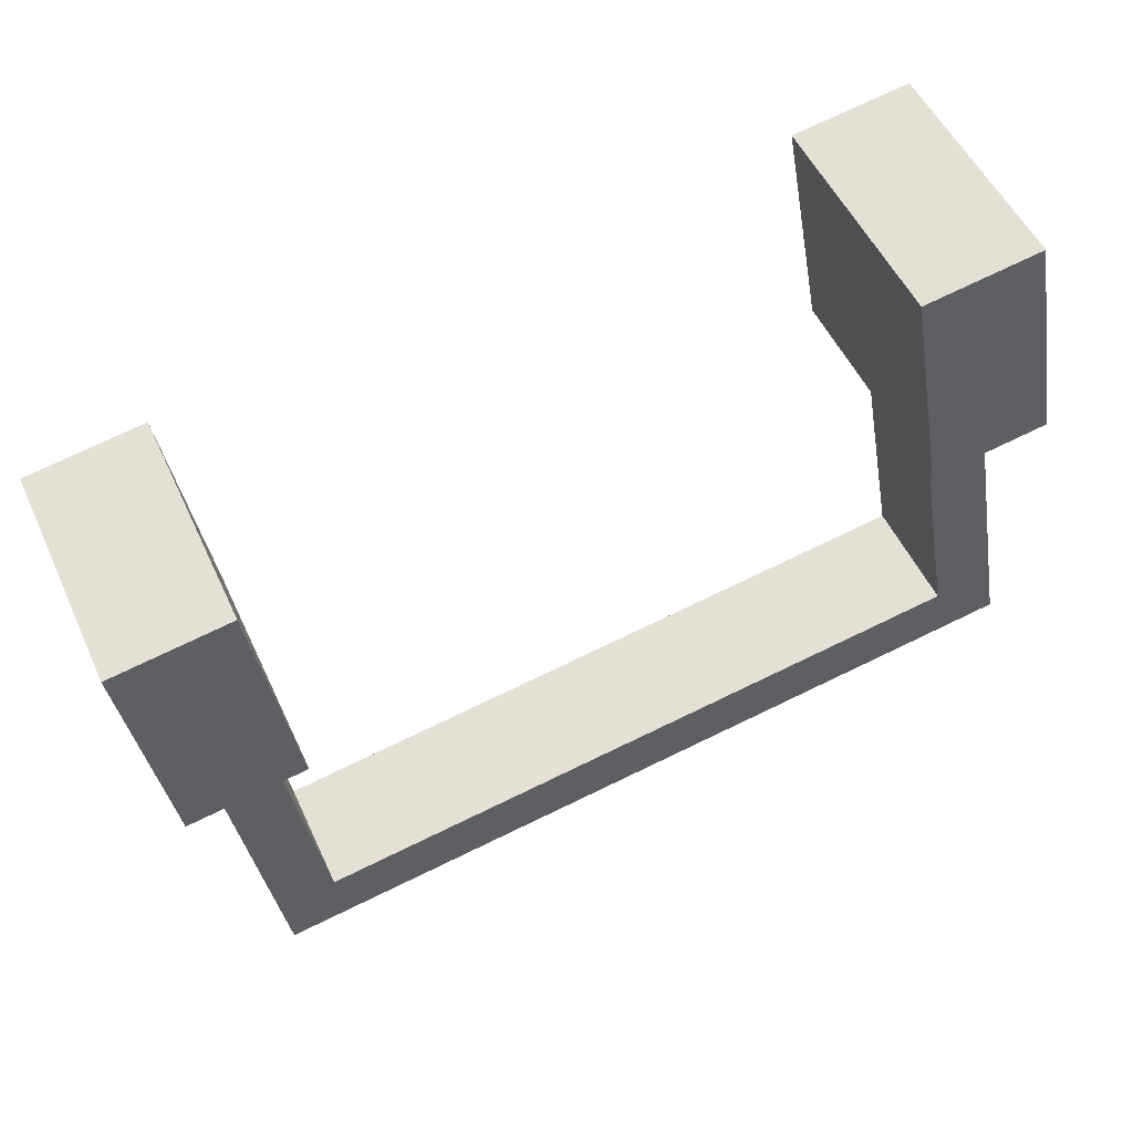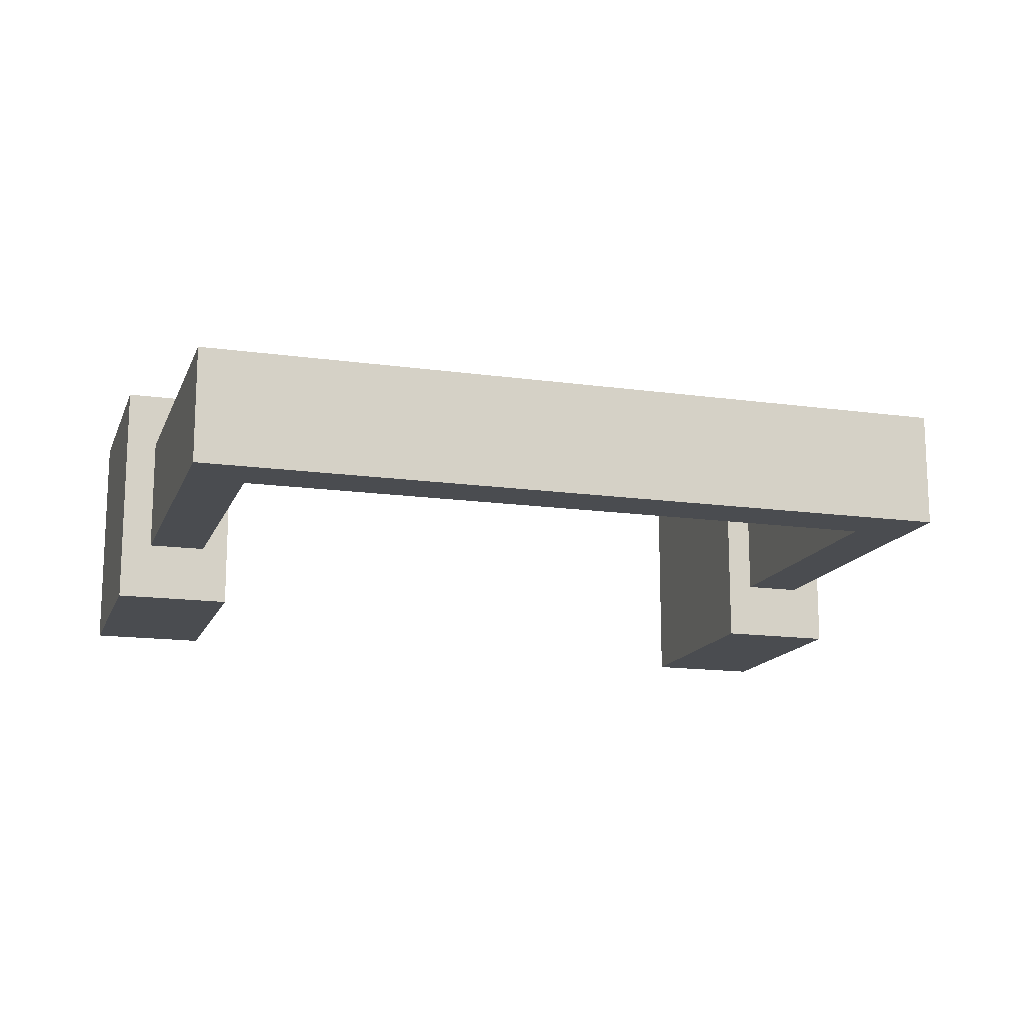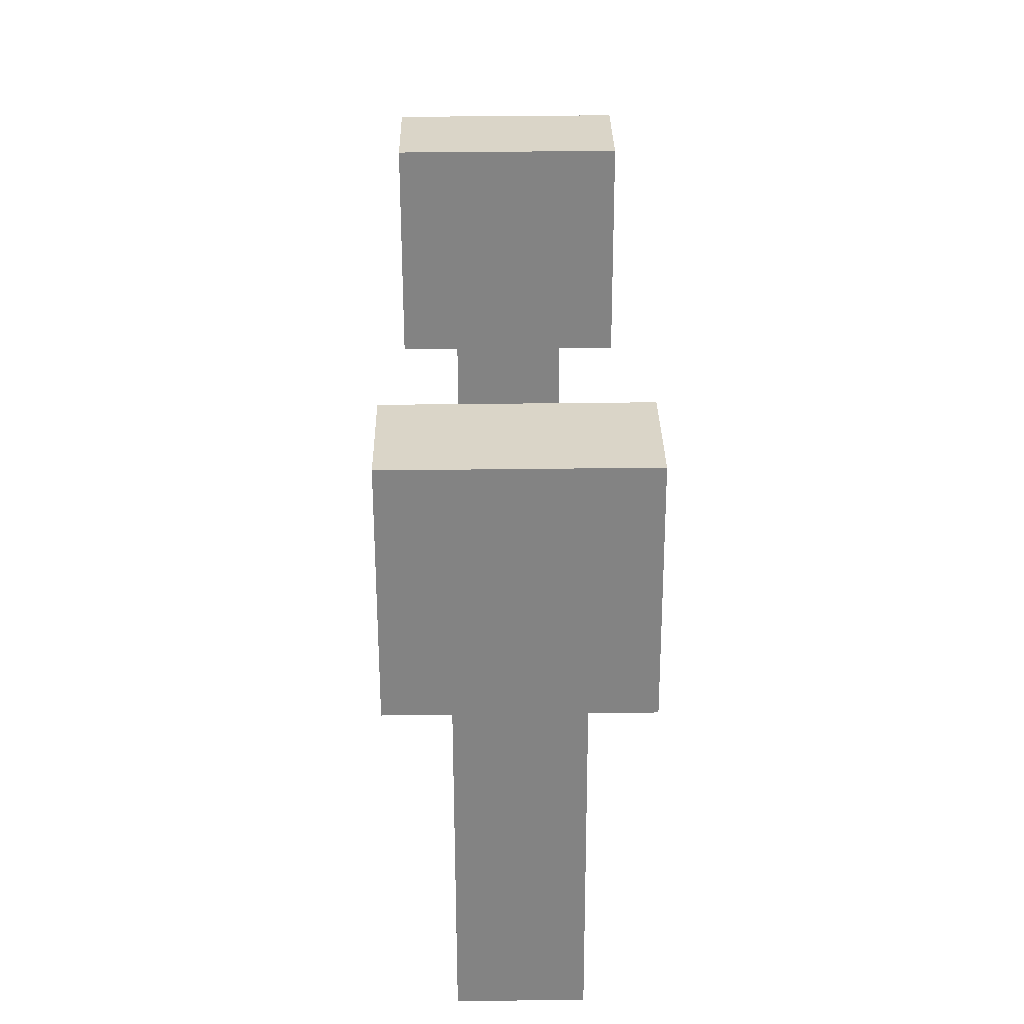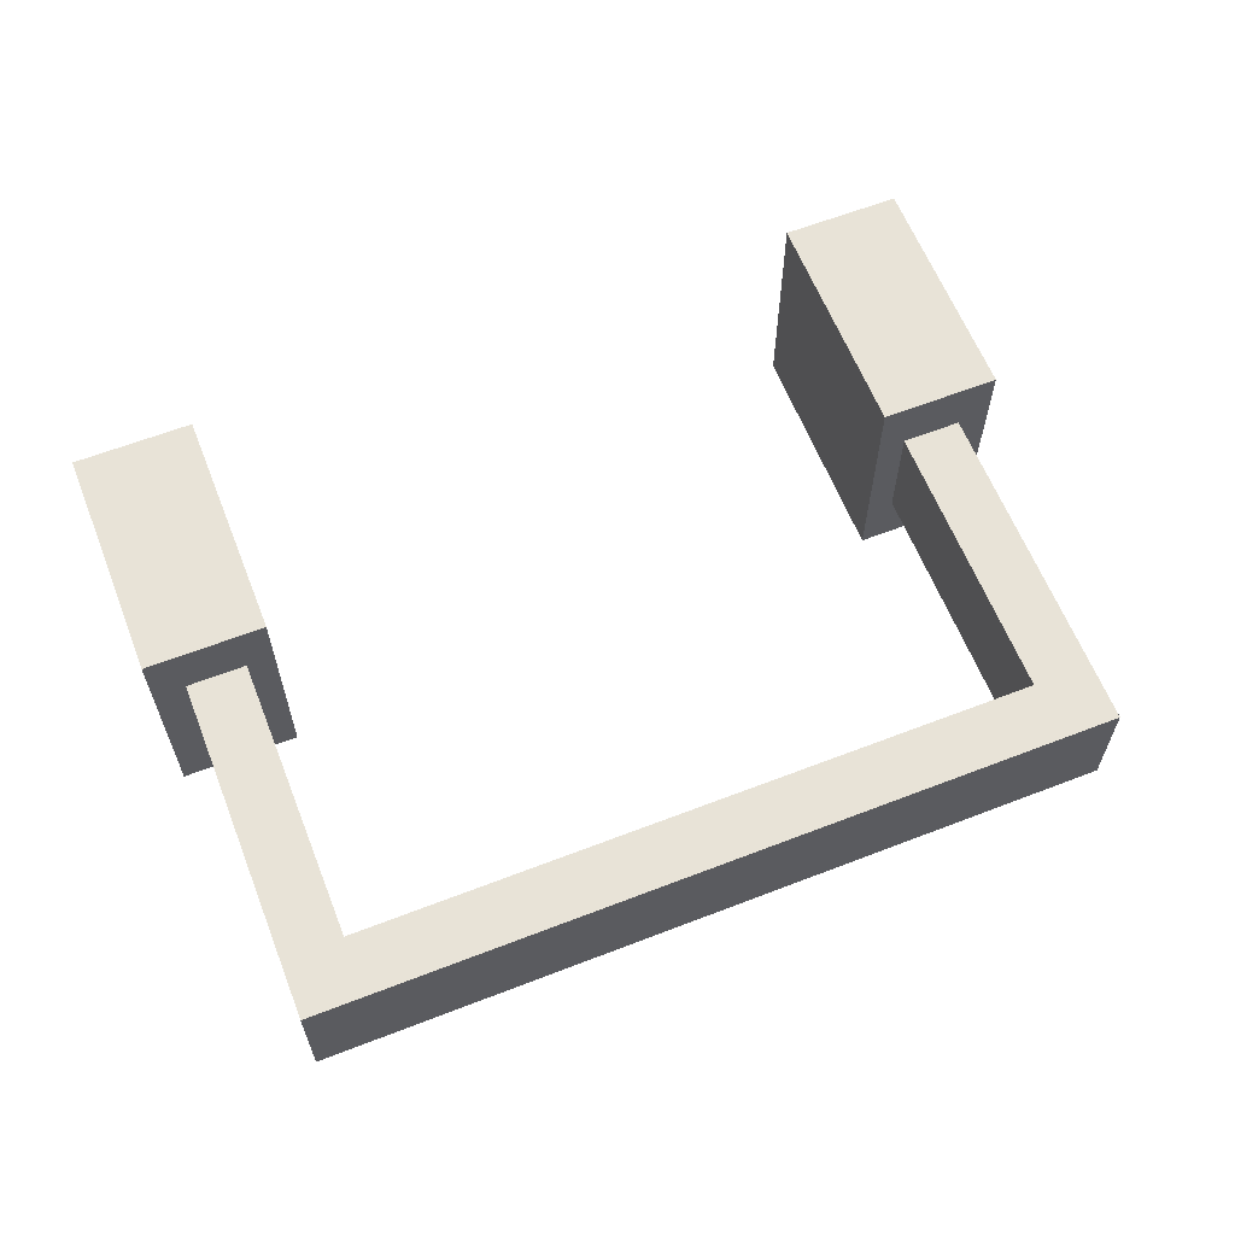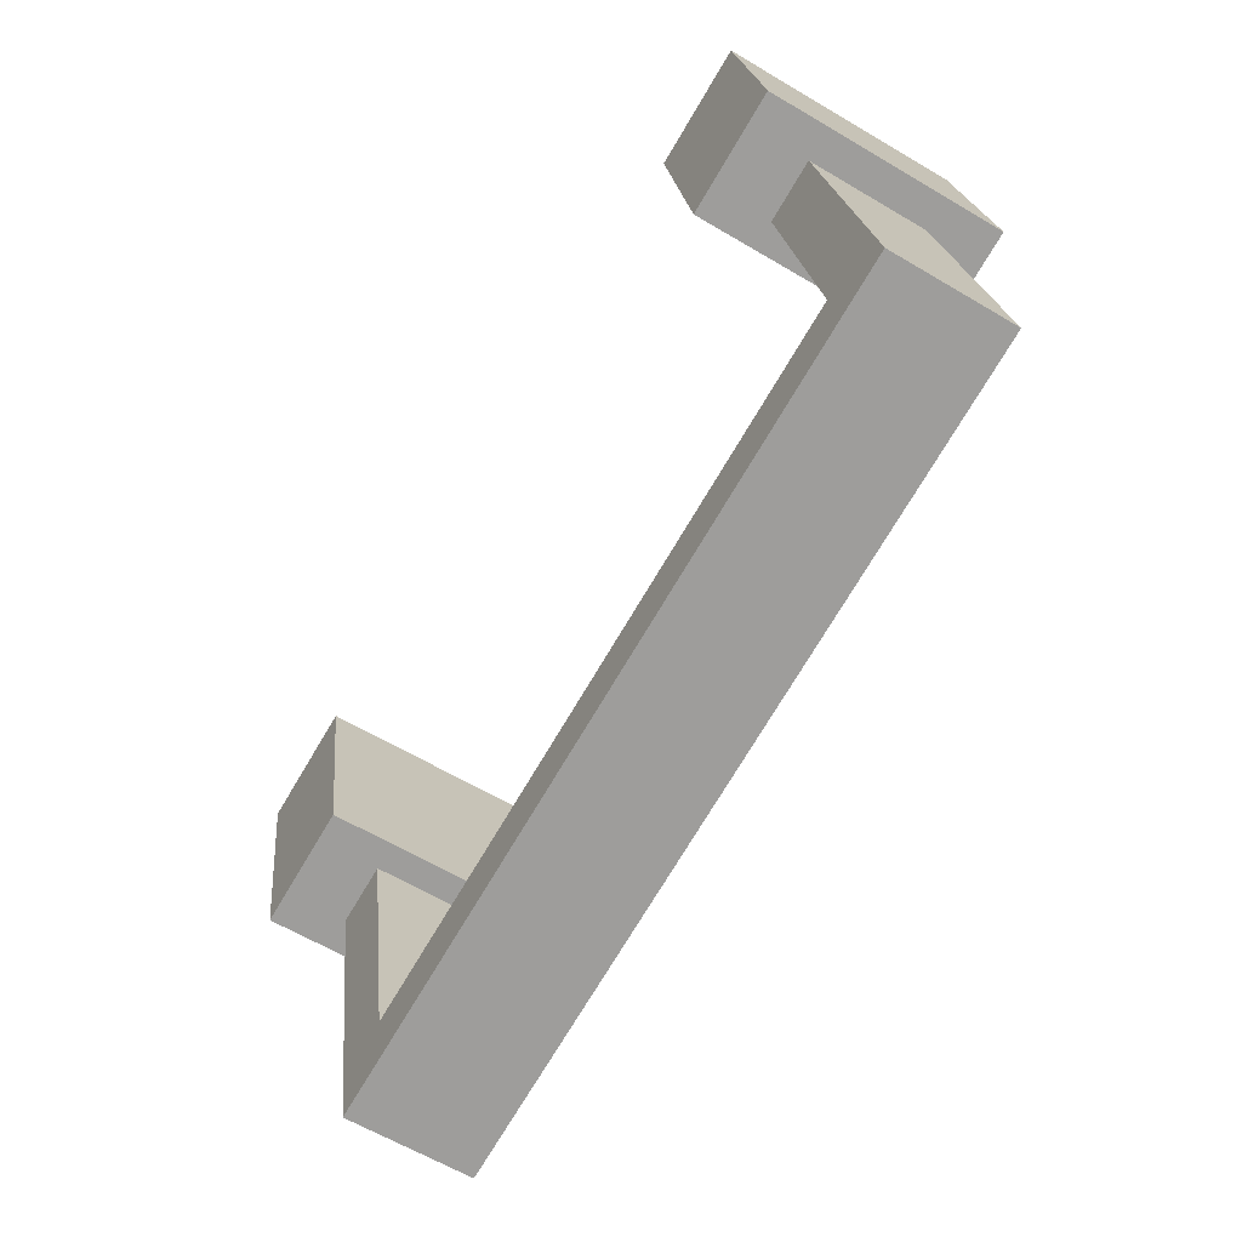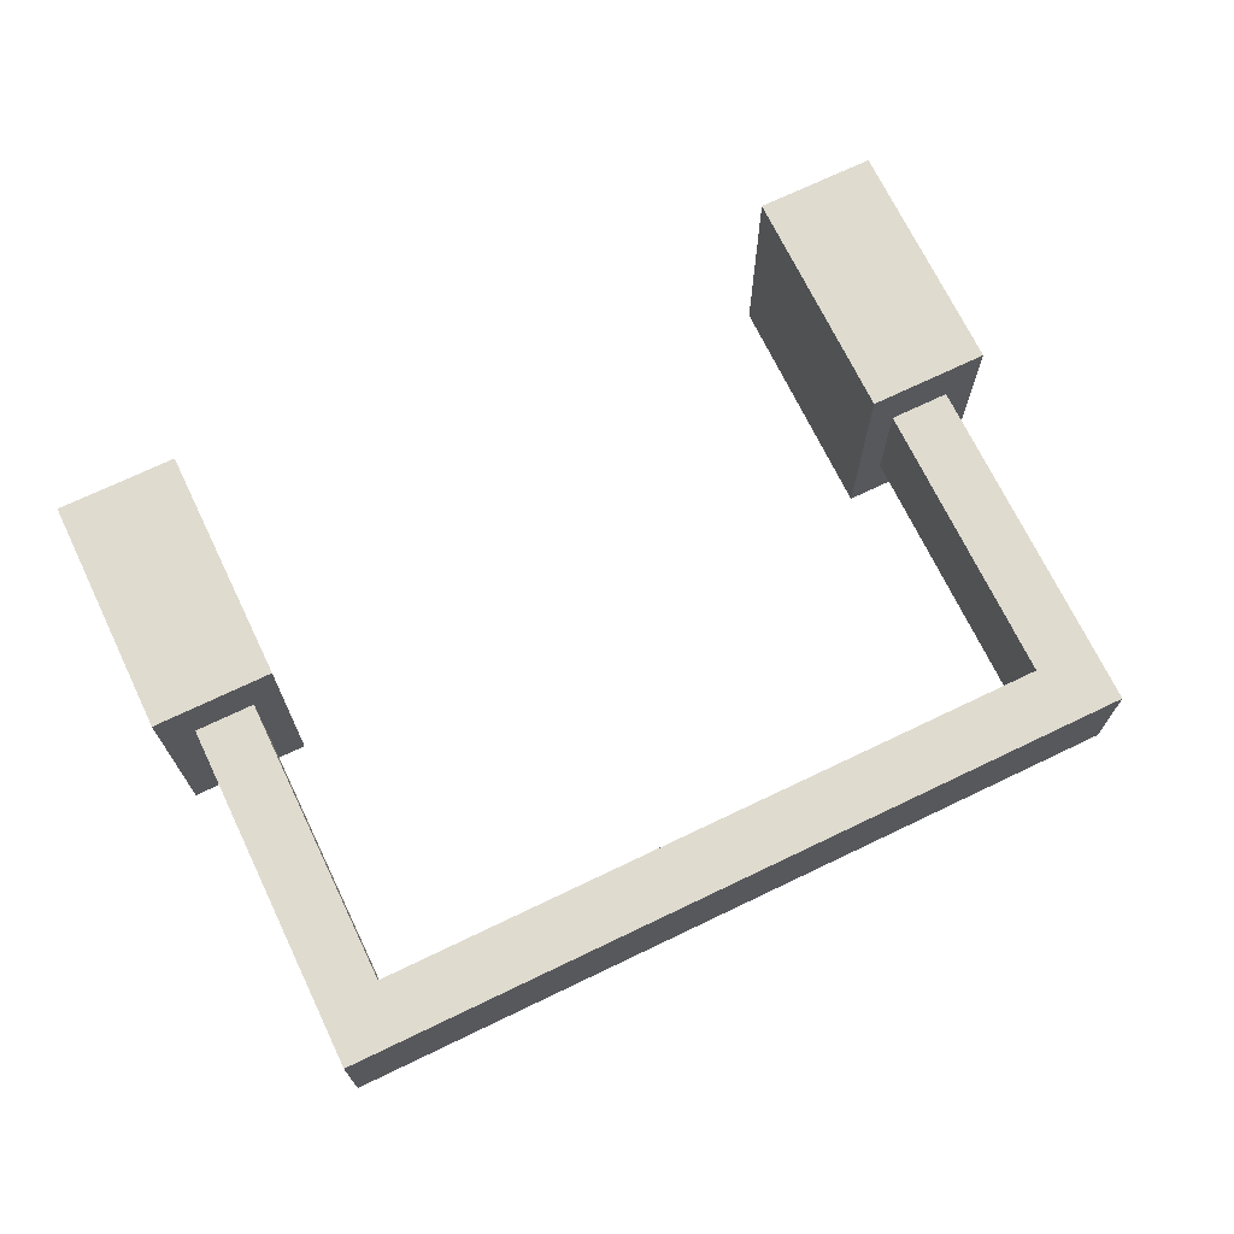
<metadata>
{"format":"obj","ext":"obj","renderer":"f3d","projection":"perspective","resolution":1024,"background":"white","views":[{"elev":50.5,"azim":-23.8,"up":"+Z"},{"elev":-15.0,"azim":153.2,"up":"+Y"},{"elev":39.1,"azim":89.1,"up":"+Z"},{"elev":61.9,"azim":148.5,"up":"+Y"},{"elev":-61.5,"azim":58.8,"up":"+Z"},{"elev":70.5,"azim":144.3,"up":"+Y"}]}
</metadata>
<code>
g royale_headphones_A
v 0.3868 0.04477 -0.1871
v 0.3347 0.04477 0.1084
v 0.3347 0.1448 0.1084
v 0.3868 0.1448 -0.1871
v 0.2639 0.194 0.08938
v 0.2291 0.194 0.2863
v 0.2291 -0.006006 0.2863
v 0.2639 -0.006006 0.08938
v 0.3276 0.194 0.3037
v 0.3623 0.194 0.1067
v 0.3623 -0.006006 0.1067
v 0.3276 -0.006006 0.3037
v 0.3276 -0.006006 0.3037
v 0.2291 -0.006006 0.2863
v 0.2291 0.194 0.2863
v 0.3276 0.194 0.3037
v 0.3276 -0.006006 0.3037
v 0.3623 -0.006006 0.1067
v 0.2639 -0.006006 0.08938
v 0.2291 -0.006006 0.2863
v 0.2639 -0.006006 0.08938
v 0.3623 -0.006006 0.1067
v 0.3623 0.194 0.1067
v 0.2639 0.194 0.08938
v 0.3276 0.194 0.3037
v 0.2291 0.194 0.2863
v 0.2639 0.194 0.08938
v 0.3623 0.194 0.1067
v 0.3289 0.04477 -0.1465
v -0.234 0.04477 -0.2458
v -0.234 0.1448 -0.2458
v 0.3289 0.1448 -0.1465
v -0.3266 0.1448 -0.008256
v -0.3266 0.04477 -0.008256
v -0.2745 0.04477 -0.3037
v -0.2745 0.1448 -0.3037
v -0.2883 0.194 0.1951
v -0.2536 0.194 -0.001865
v -0.2536 -0.006006 -0.001865
v -0.2883 -0.006006 0.1951
v -0.3521 -0.006006 -0.01923
v -0.3521 0.194 -0.01923
v -0.3868 0.194 0.1777
v -0.3868 -0.006006 0.1777
v -0.2883 0.194 0.1951
v -0.2883 -0.006006 0.1951
v -0.3868 -0.006006 0.1777
v -0.3868 0.194 0.1777
v -0.2883 -0.006006 0.1951
v -0.2536 -0.006006 -0.001865
v -0.3521 -0.006006 -0.01923
v -0.3868 -0.006006 0.1777
v -0.3521 -0.006006 -0.01923
v -0.2536 -0.006006 -0.001865
v -0.2536 0.194 -0.001865
v -0.3521 0.194 -0.01923
v -0.2883 0.194 0.1951
v -0.3868 0.194 0.1777
v -0.3521 0.194 -0.01923
v -0.2536 0.194 -0.001865
v -0.2745 0.1448 -0.3037
v -0.2745 0.04477 -0.3037
v -0.2253 0.04477 -0.295
v -0.2253 0.1448 -0.295
v -0.2745 0.04477 -0.3037
v -0.3266 0.04477 -0.008256
v -0.2774 0.04477 0.0004252
v -0.2253 0.04477 -0.295
v 0.3289 0.04477 -0.1465
v 0.3376 0.04477 -0.1958
v -0.234 0.04477 -0.2458
v 0.3868 0.04477 -0.1871
v 0.2855 0.04477 0.09967
v 0.3347 0.04477 0.1084
v -0.2774 0.04477 0.0004252
v -0.2774 0.1448 0.0004251
v -0.2253 0.1448 -0.295
v -0.2253 0.04477 -0.295
v -0.2253 0.1448 -0.295
v -0.2774 0.1448 0.0004251
v -0.3266 0.1448 -0.008256
v -0.2745 0.1448 -0.3037
v 0.3289 0.1448 -0.1465
v -0.234 0.1448 -0.2458
v 0.3376 0.1448 -0.1958
v 0.3868 0.1448 -0.1871
v 0.2855 0.1448 0.09967
v 0.3347 0.1448 0.1084
v 0.3868 0.1448 -0.1871
v 0.3376 0.1448 -0.1958
v 0.3376 0.04477 -0.1958
v 0.3868 0.04477 -0.1871
v 0.2855 0.04477 0.09967
v 0.3376 0.04477 -0.1958
v 0.3376 0.1448 -0.1958
v 0.2855 0.1448 0.09967
v -0.2253 0.1448 -0.295
v -0.2253 0.04477 -0.295
v 0.3376 0.04477 -0.1958
v 0.3376 0.1448 -0.1958
g royale_headphones_A_0
f 3 2 1
f 4 3 1
f 7 6 5
f 8 7 5
f 11 10 9
f 12 11 9
f 15 14 13
f 16 15 13
f 19 18 17
f 20 19 17
f 23 22 21
f 24 23 21
f 27 26 25
f 28 27 25
f 31 30 29
f 32 31 29
f 35 34 33
f 36 35 33
f 39 38 37
f 40 39 37
f 43 42 41
f 44 43 41
f 47 46 45
f 48 47 45
f 51 50 49
f 52 51 49
f 55 54 53
f 56 55 53
f 59 58 57
f 60 59 57
f 63 62 61
f 64 63 61
f 67 66 65
f 68 67 65
f 68 70 69
f 71 68 69
f 73 70 72
f 74 73 72
f 77 76 75
f 78 77 75
f 81 80 79
f 82 81 79
f 79 84 83
f 85 79 83
f 85 87 86
f 87 88 86
f 91 90 89
f 92 91 89
f 95 94 93
f 96 95 93
f 99 98 97
f 100 99 97

</code>
